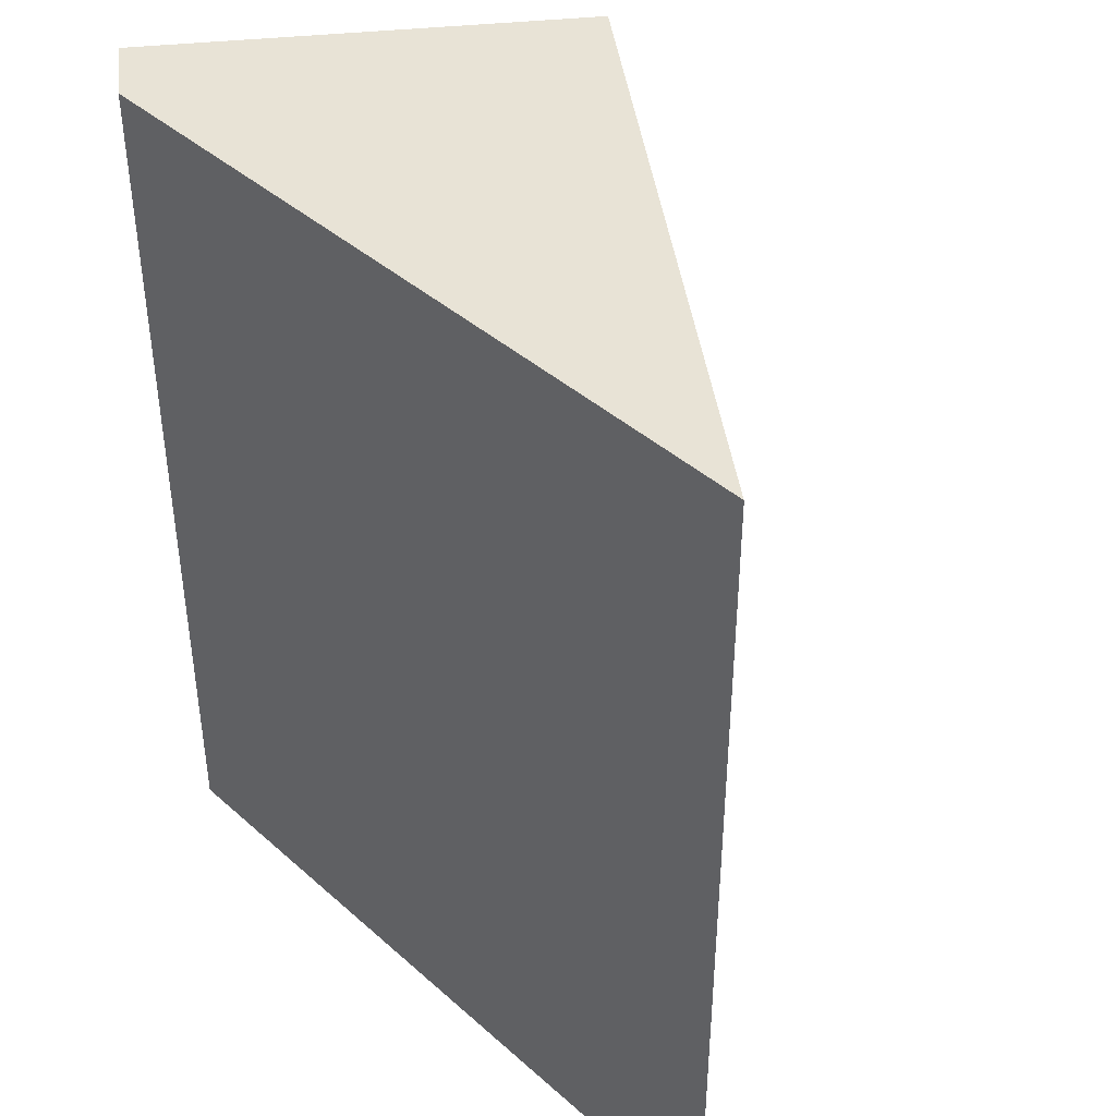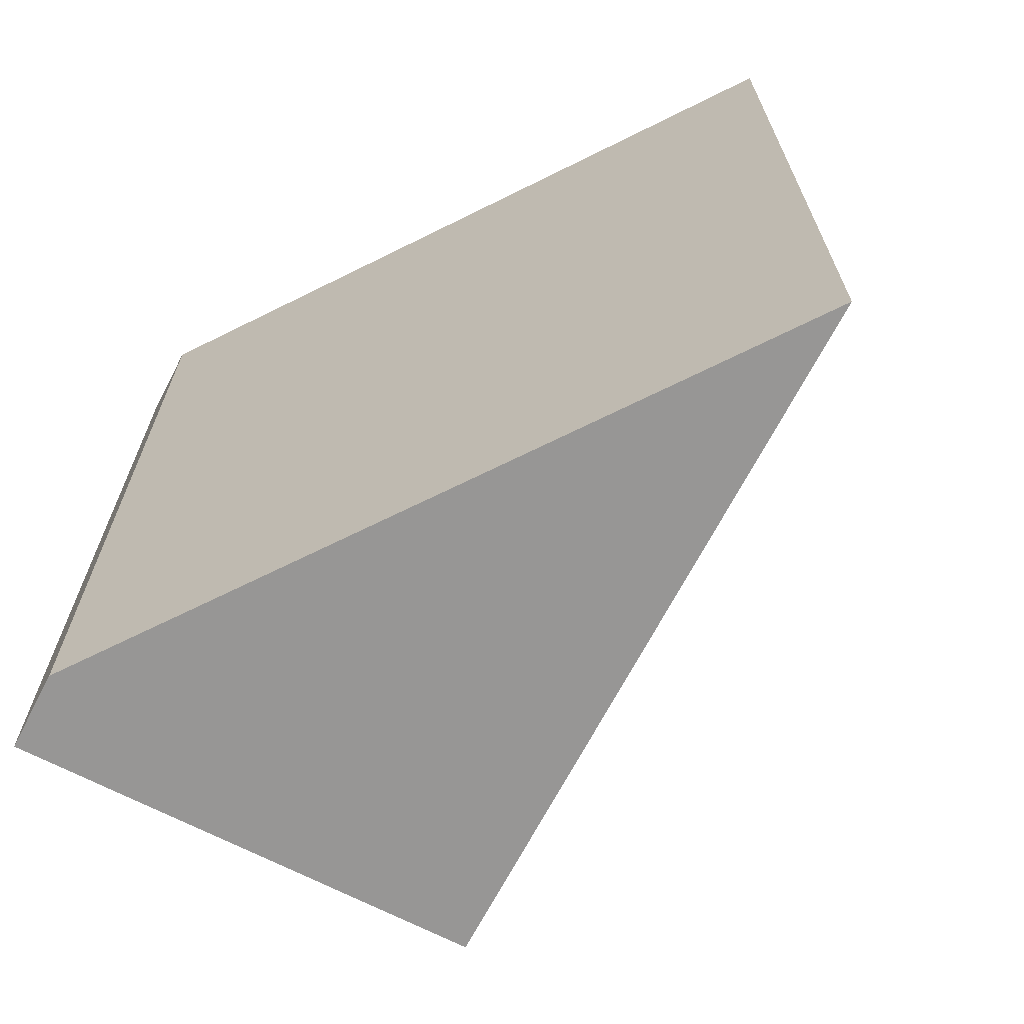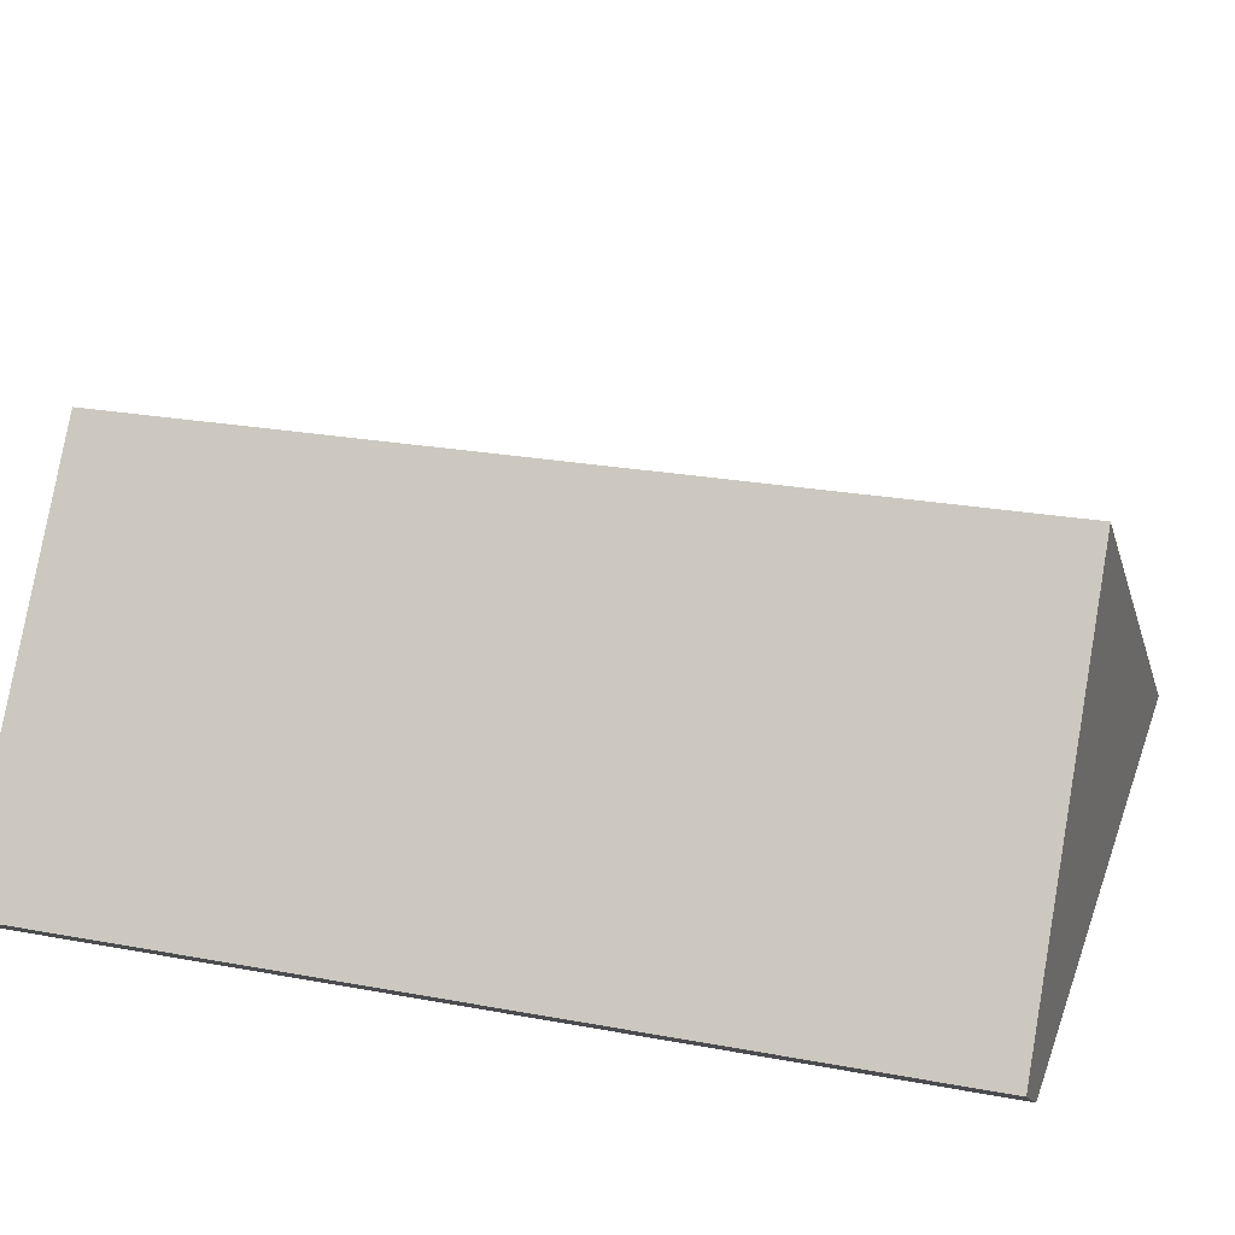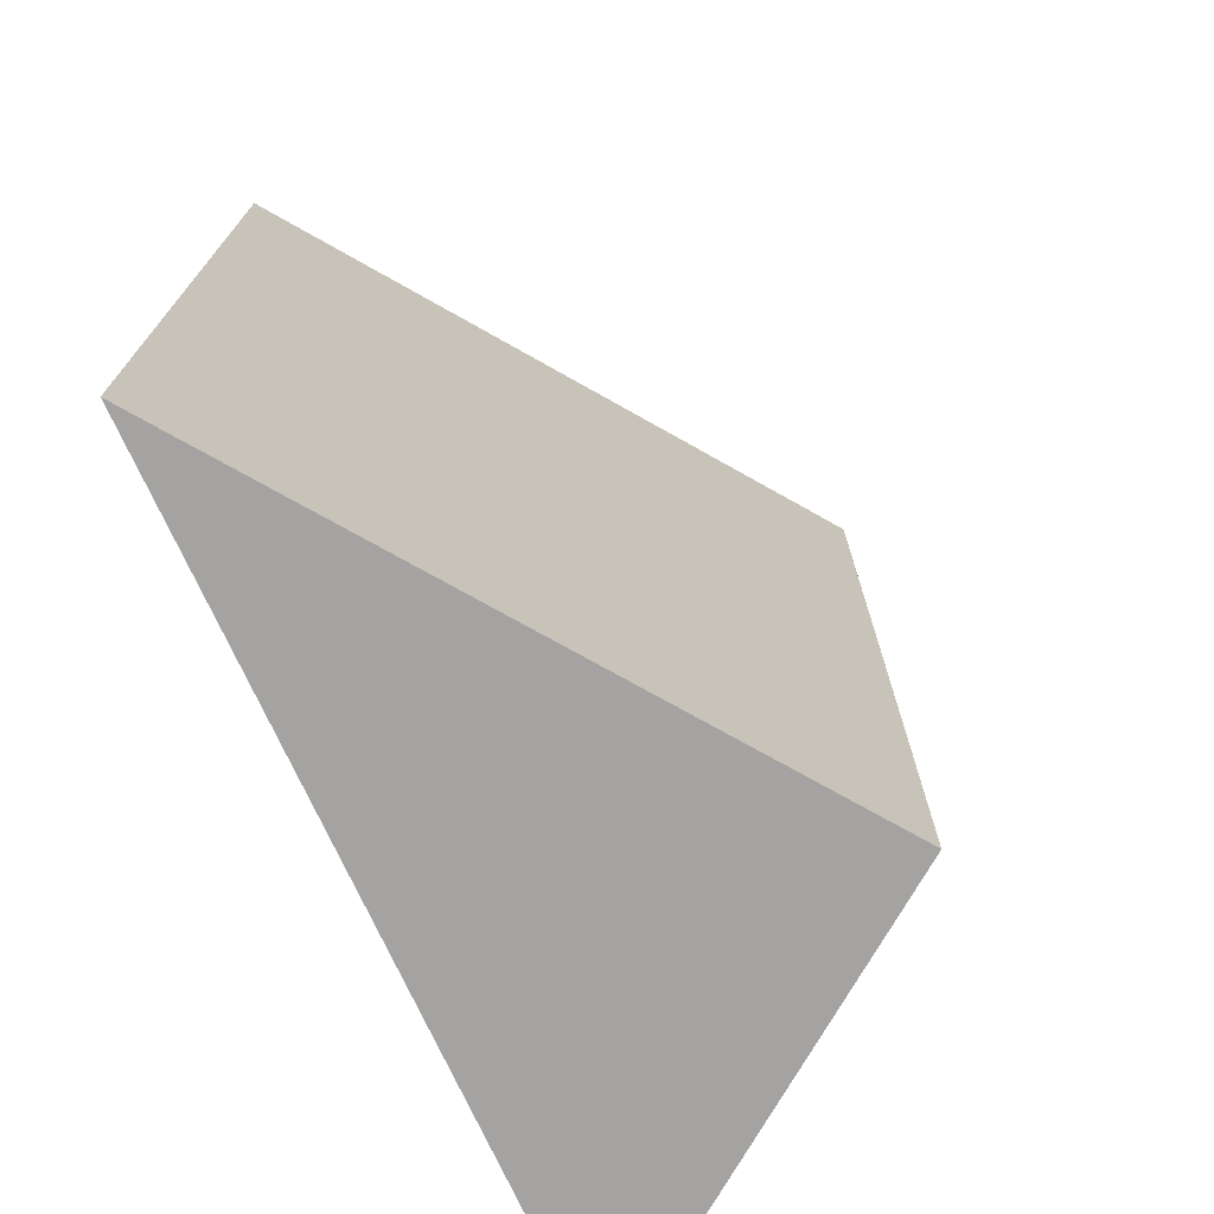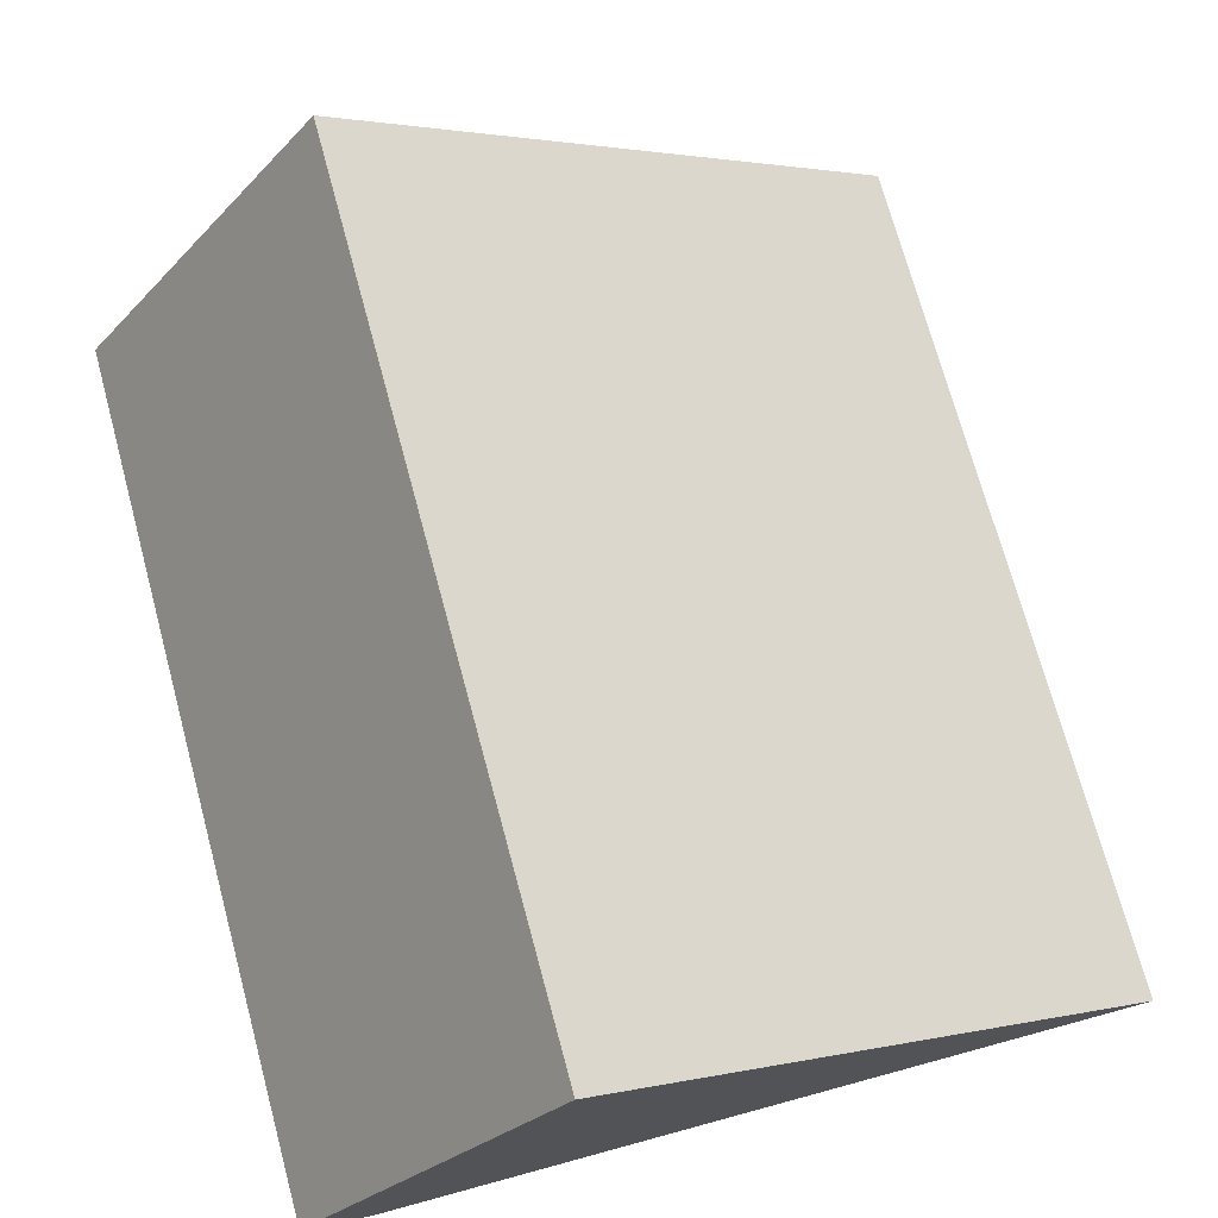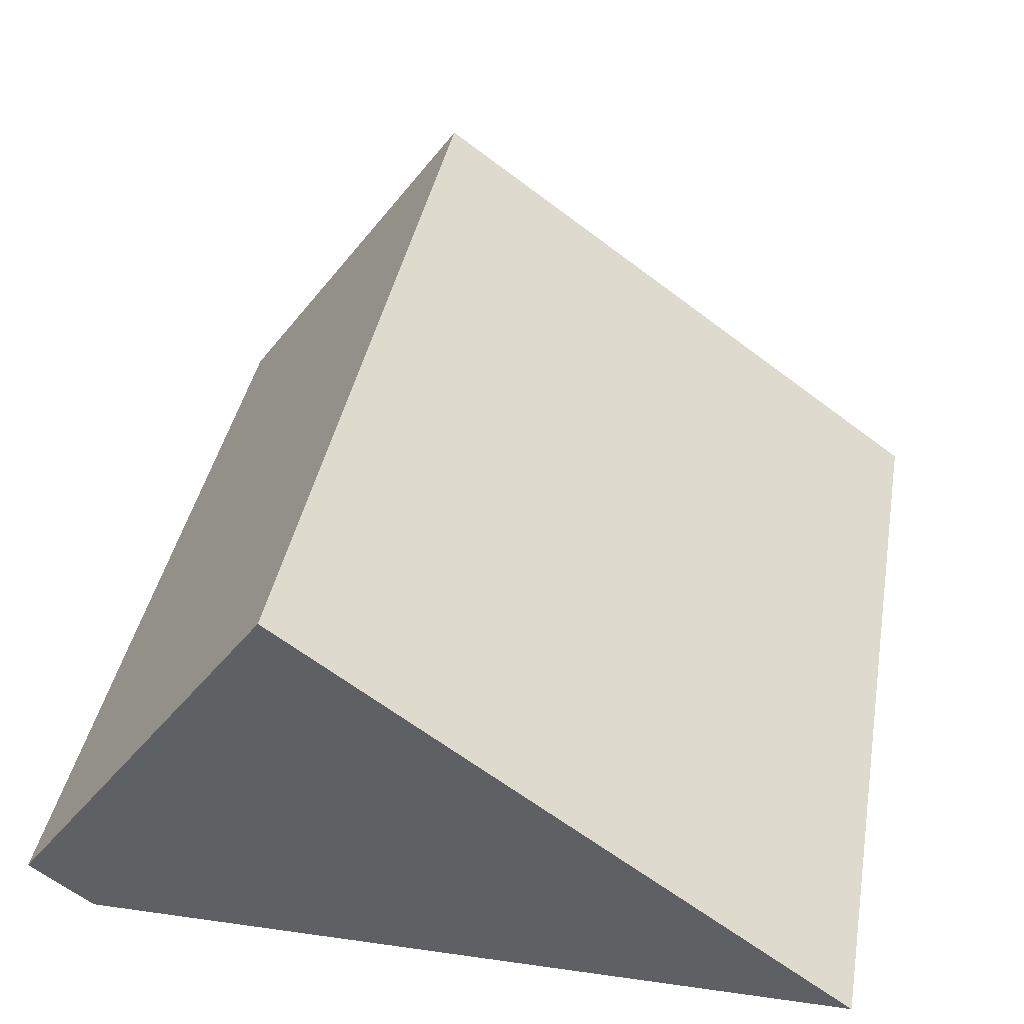
<metadata>
{"format":"obj","ext":"obj","renderer":"f3d","projection":"perspective","resolution":1024,"background":"white","views":[{"elev":41.7,"azim":-133.3,"up":"+Y"},{"elev":-68.0,"azim":-153.5,"up":"+Y"},{"elev":24.0,"azim":107.2,"up":"+Z"},{"elev":-73.1,"azim":-65.5,"up":"+Y"},{"elev":72.2,"azim":164.8,"up":"+Z"},{"elev":38.6,"azim":-169.9,"up":"+Z"}]}
</metadata>
<code>
v 56.63 70 3.583
v 56.63 -0.001 3.583
v 7.743 70 11.33
v 7.743 -0.001 11.33
v 36.06 -0.001 31.9
v 36.06 70 31.9
v 36.06 35 31.9
v 36.06 -0.001 31.9
v -7.847 54.27 0
v -7.847 58.47 0
v -7.847 70 0
v -7.847 19.27 0
v -7.847 38.54 0
v -7.847 -0.001 0
v 51.7 4.463 1.421e-14
v 51.7 63.9 1.421e-14
v 51.7 70 1.421e-14
v 5.949 70 0
v 51.7 -0.001 1.421e-14
v 5.949 -0.001 0
f 2 1 7
f 1 2 16
f 6 1 3
f 1 18 3
f 7 1 6
f 17 1 16
f 1 17 18
f 2 5 4
f 2 4 20
f 2 8 5
f 8 2 7
f 16 2 15
f 15 2 19
f 19 2 20
f 5 7 3
f 5 3 9
f 3 7 6
f 9 3 10
f 10 3 11
f 18 11 3
f 4 5 9
f 13 4 9
f 12 4 13
f 14 4 12
f 20 4 14
f 8 7 5
f 15 9 10
f 15 13 9
f 10 11 16
f 10 16 15
f 11 18 16
f 15 12 13
f 14 12 15
f 20 14 15
f 19 20 15
f 18 17 16

</code>
